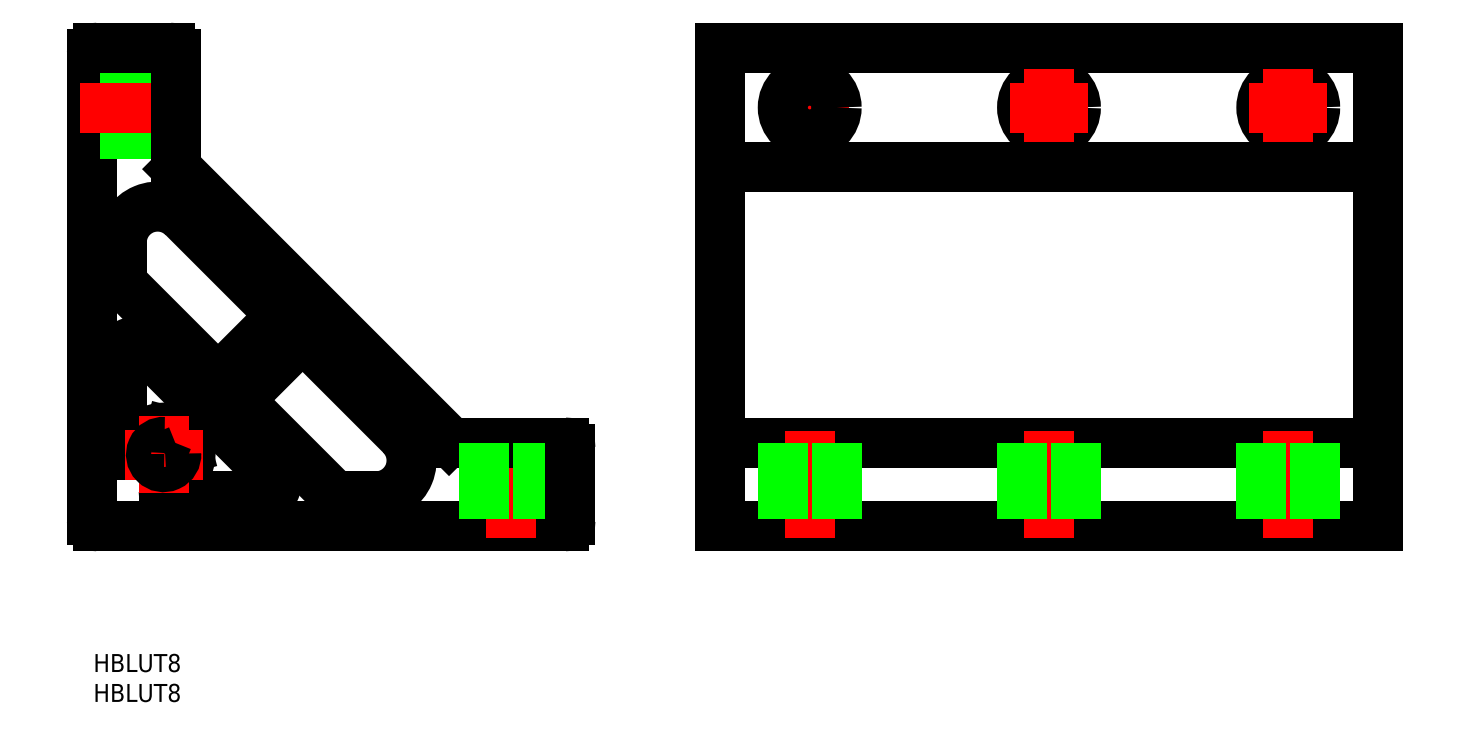
<metadata>
{"format":"dxf","ext":"dxf","renderer":"ezdxf+matplotlib","layout":"modelspace","background":"white","min_lineweight":24,"dpi":150}
</metadata>
<code>
0
SECTION
2
ENTITIES
0
LINE
8
0
10
0
20
0
30
0
11
110
21
-5.32e-14
31
0
0
LINE
8
0
10
110
20
14
30
0
11
0
21
14
31
0
0
LINE
8
0
10
110
20
80
30
0
11
3.411e-13
21
80
31
0
0
LINE
8
CENTER
10
8.5
20
70
30
0
11
21.5
21
70
31
0
0
LINE
8
0
10
110
20
80
30
0
11
110
21
-5.32e-14
31
0
0
LINE
8
CENTER
10
95
20
-2
30
0
11
95
21
16
31
0
0
LINE
8
0
10
99.5
20
14
30
0
11
99.5
21
-4.81e-14
31
0
0
LINE
8
0
10
90.5
20
14
30
0
11
90.5
21
-4.37e-14
31
0
0
CIRCLE
8
0
10
95
20
70
30
0
40
4.5
0
LINE
8
CENTER
10
95
20
63.5
30
0
11
95
21
76.5
31
0
0
LINE
8
CENTER
10
55
20
-2
30
0
11
55
21
16
31
0
0
LINE
8
0
10
59.5
20
14
30
0
11
59.5
21
-2.88e-14
31
0
0
LINE
8
0
10
50.5
20
14
30
0
11
50.5
21
-2.44e-14
31
0
0
LINE
8
CENTER
10
15
20
-2
30
0
11
15
21
16
31
0
0
LINE
8
0
10
19.5
20
14
30
0
11
19.5
21
-9.4e-15
31
0
0
LINE
8
0
10
10.5
20
14
30
0
11
10.5
21
-5.1e-15
31
0
0
CIRCLE
8
0
10
55
20
70
30
0
40
4.5
0
LINE
8
CENTER
10
55
20
63.5
30
0
11
55
21
76.5
31
0
0
LINE
8
CENTER
10
15
20
63.5
30
0
11
15
21
76.5
31
0
0
CIRCLE
8
0
10
15
20
70
30
0
40
4.5
0
LINE
8
0
10
-63.46
20
5
30
0
11
-57.56
21
5
31
0
0
LINE
8
0
10
-53.31
20
15.24
30
0
11
-68.35
21
30.28
31
0
0
LINE
8
0
10
-90.71
20
59.71
30
0
11
-45.29
21
14.29
31
0
0
LINE
8
0
10
-26
20
9.95e-14
30
0
11
-104
21
1.279e-13
31
0
0
LINE
8
0
10
3.411e-13
20
80
30
0
11
0
21
0
31
0
0
LINE
8
CENTER
10
-35
20
-2
30
0
11
-35
21
16
31
0
0
LINE
8
0
10
-44.59
20
14
30
0
11
-26
21
14
31
0
0
LINE
8
0
10
-30.5
20
14
30
0
11
-30.5
21
9.95e-14
31
0
0
ARC
8
0
10
-26
20
13
30
0
40
1
50
0
51
90
0
ARC
8
0
10
-26
20
1
30
0
40
1
50
270
51
0
0
LINE
8
0
10
-25
20
13
30
0
11
-25
21
1
31
0
0
LINE
8
0
10
-39.5
20
14
30
0
11
-39.5
21
9.95e-14
31
0
0
ARC
8
0
10
-57.56
20
11
30
0
40
6
50
270
51
45
0
ARC
8
0
10
-44.59
20
15
30
0
40
1
50
225
51
270
0
LINE
8
0
10
-105
20
1
30
0
11
-105
21
79
31
0
0
LINE
8
0
10
-85.32
20
26.04
30
0
11
-99.41
21
40.13
31
0
0
LINE
8
0
10
-82.5
20
26.04
30
0
11
-74.72
21
33.82
31
0
0
LINE
8
0
10
-78.96
20
22.5
30
0
11
-71.18
21
30.28
31
0
0
LINE
8
0
10
-74.77
20
8.414
30
0
11
-96.59
21
30.23
31
0
0
ARC
8
0
10
-98
20
28.82
30
0
40
2
50
45
51
180
0
ARC
8
0
10
-93
20
12
30
0
40
4.5
50
82.18
51
174.3
0
ARC
8
0
10
-92
20
6
30
0
40
1
50
180
51
270
0
ARC
8
0
10
-76.18
20
7
30
0
40
2
50
270
51
45
0
LINE
8
0
10
-64.87
20
5.586
30
0
11
-78.96
21
19.68
31
0
0
ARC
8
0
10
-63.46
20
7
30
0
40
2
50
225
51
270
0
LINE
8
0
10
-92.34
20
14.46
30
0
11
-91.97
21
15.83
31
0
0
LINE
8
0
10
-92
20
5
30
0
11
-76.18
21
5
31
0
0
ARC
8
0
10
-92.5
20
7.025
30
0
40
0.5
50
95.74
51
180
0
LINE
8
0
10
-90.54
20
12.66
30
0
11
-89.17
21
13.03
31
0
0
ARC
8
0
10
-89.04
20
12.54
30
0
40
0.5
50
7.819
51
105
0
LINE
8
0
10
-93
20
7.025
30
0
11
-93
21
6
31
0
0
ARC
8
0
10
-93
20
12
30
0
40
4.5
50
275.7
51
7.819
0
ARC
8
0
10
-83.91
20
27.45
30
0
40
2
50
225
51
315
0
ARC
8
0
10
-77.55
20
21.09
30
0
40
2
50
135
51
225
0
ARC
8
0
10
-92.46
20
15.96
30
0
40
0.5
50
345
51
82.18
0
LINE
8
0
10
-100
20
13
30
0
11
-100
21
28.82
31
0
0
ARC
8
0
10
-97.97
20
12.5
30
0
40
0.5
50
270
51
354.3
0
LINE
8
0
10
-97.97
20
12
30
0
11
-99
21
12
31
0
0
ARC
8
0
10
-99
20
13
30
0
40
1
50
180
51
270
0
ARC
8
0
10
-104
20
1
30
0
40
1
50
180
51
270
0
LINE
8
0
10
-91
20
65.5
30
0
11
-105
21
65.5
31
0
0
LINE
8
0
10
-91
20
74.5
30
0
11
-105
21
74.5
31
0
0
LINE
8
CENTER
10
-107
20
70
30
0
11
-89
21
70
31
0
0
LINE
8
0
10
-104
20
80
30
0
11
-92
21
80
31
0
0
ARC
8
0
10
-94
20
47.44
30
0
40
6
50
45
51
180
0
LINE
8
0
10
-74.72
20
36.65
30
0
11
-89.76
21
51.69
31
0
0
ARC
8
0
10
-76.13
20
35.23
30
0
40
2
50
315
51
45
0
ARC
8
0
10
-69.77
20
28.87
30
0
40
2
50
45
51
135
0
LINE
8
0
10
-91
20
79
30
0
11
-91
21
60.41
31
0
0
ARC
8
0
10
-90
20
60.41
30
0
40
1
50
180
51
225
0
ARC
8
0
10
-92
20
79
30
0
40
1
50
0
51
90
0
LINE
8
0
10
-100
20
47.44
30
0
11
-100
21
41.54
31
0
0
ARC
8
0
10
-98
20
41.54
30
0
40
2
50
180
51
225
0
ARC
8
0
10
-104
20
79
30
0
40
1
50
90
51
180
0
INSERT
8
0
2
*U2
10
0
20
0
30
0
0
INSERT
8
0
2
*U3
10
0
20
0
30
0
0
LINE
8
CENTER
10
-99.5
20
12
30
0
11
-86.5
21
12
31
0
0
LINE
8
CENTER
10
-93
20
5.5
30
0
11
-93
21
18.5
31
0
0
ARC
8
0
10
-93
20
12
30
0
40
2.1
50
86.09
51
3.913
0
ARC
8
0
10
-90.41
20
12.18
30
0
40
0.5
50
105
51
183.9
0
ARC
8
0
10
-92.82
20
14.59
30
0
40
0.5
50
266.1
51
345
0
LINE
8
0
10
110
20
60
30
0
11
3.3e-13
21
60
31
0
0
LINE
8
CENTER
10
88.5
20
70
30
0
11
101.5
21
70
31
0
0
LINE
8
CENTER
10
48.5
20
70
30
0
11
61.5
21
70
31
0
0
ENDSEC
0
EOF

</code>
